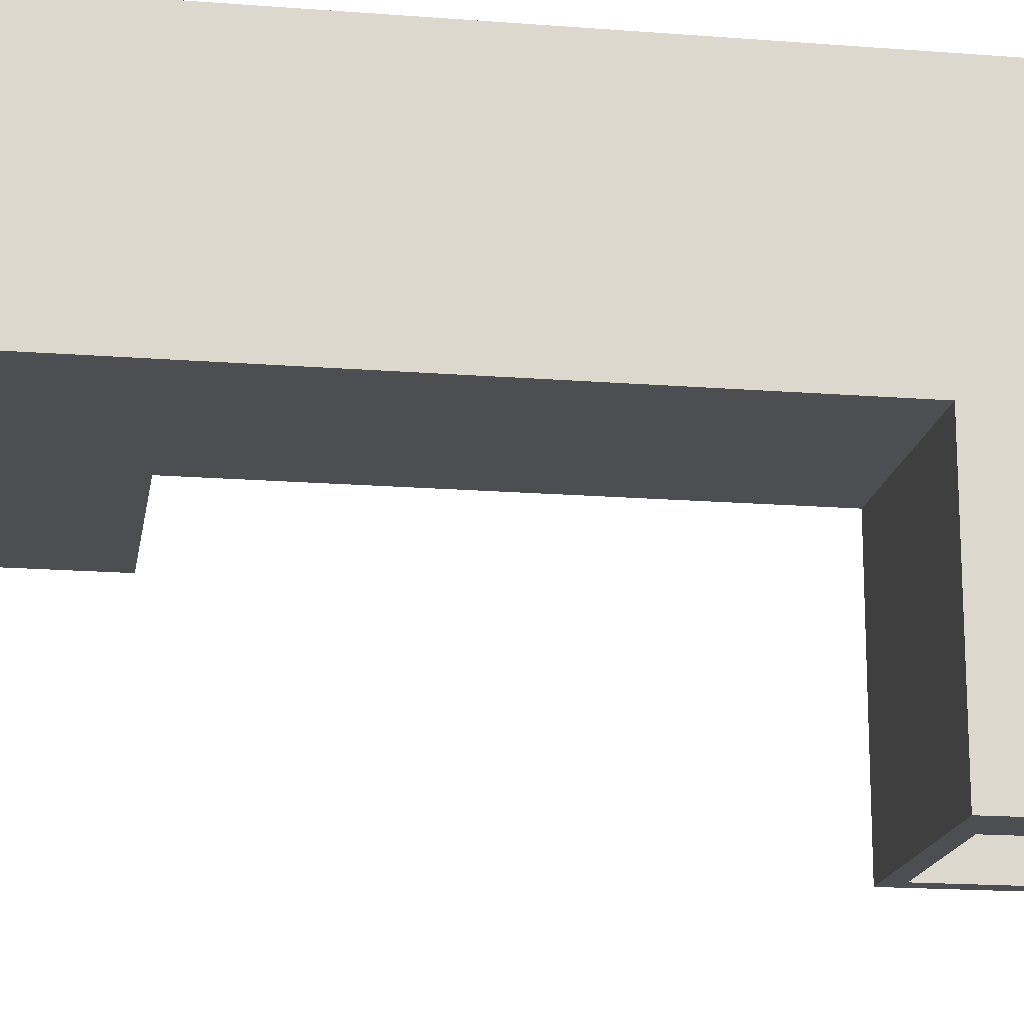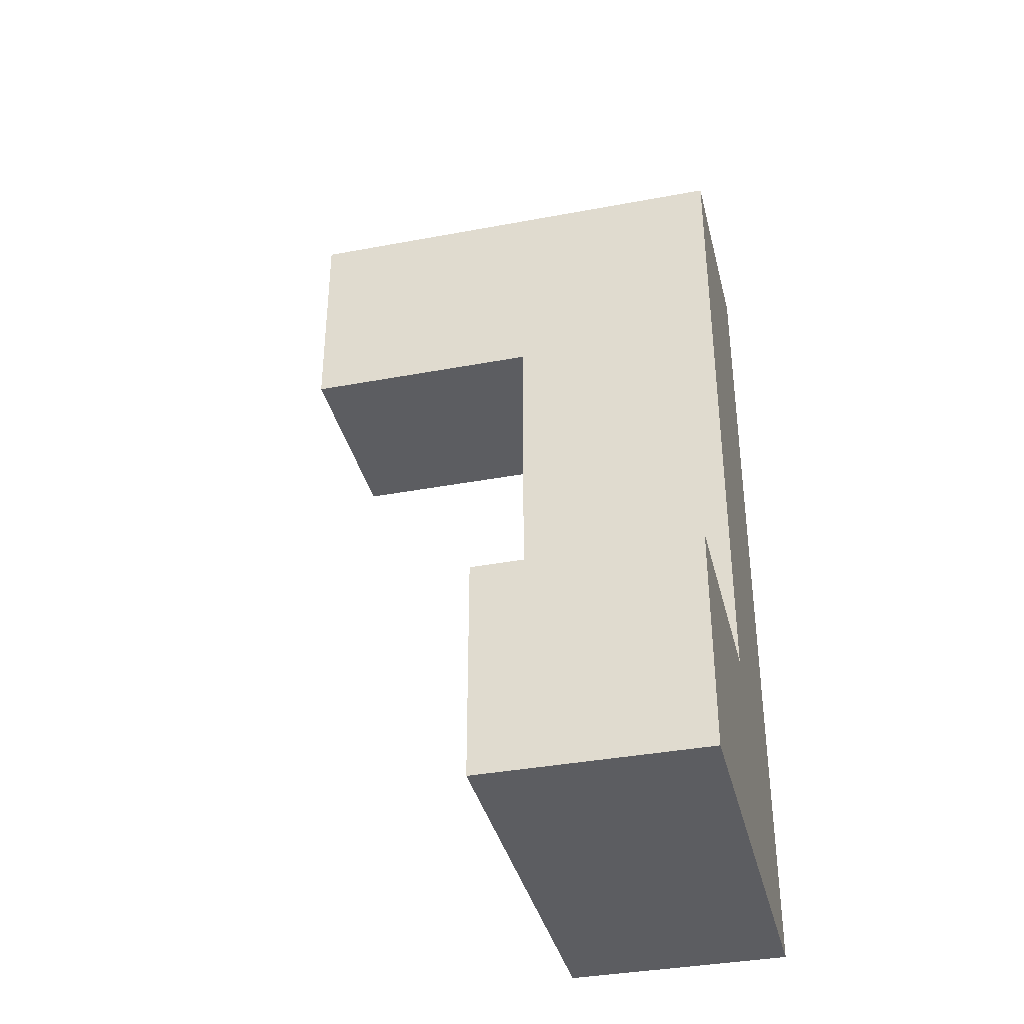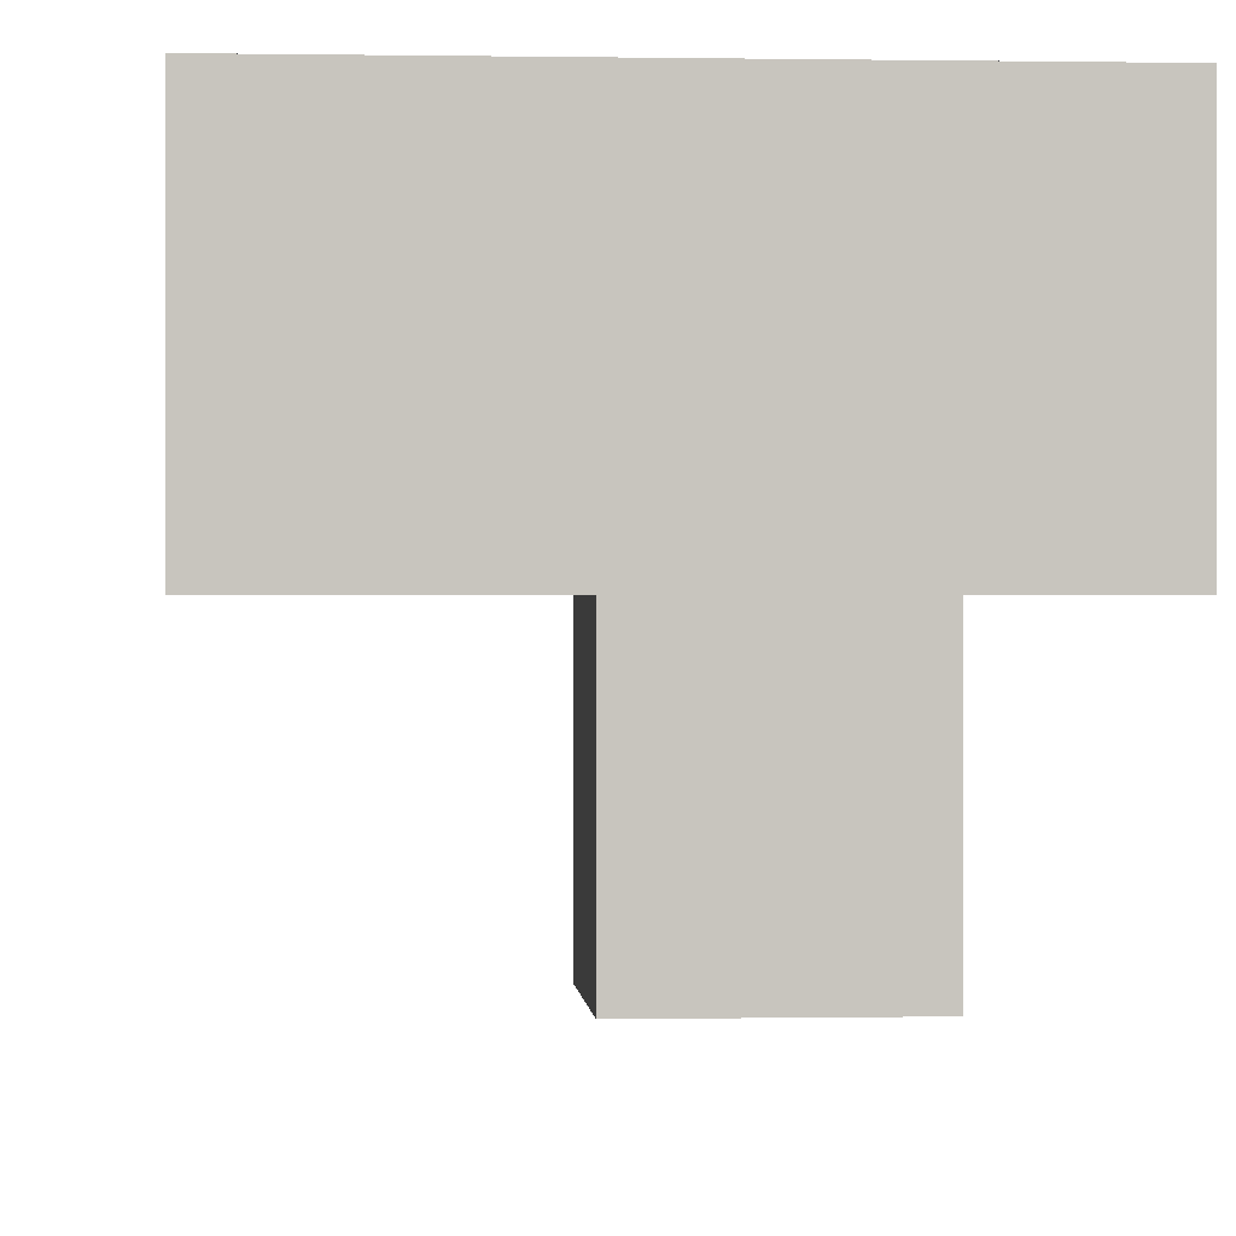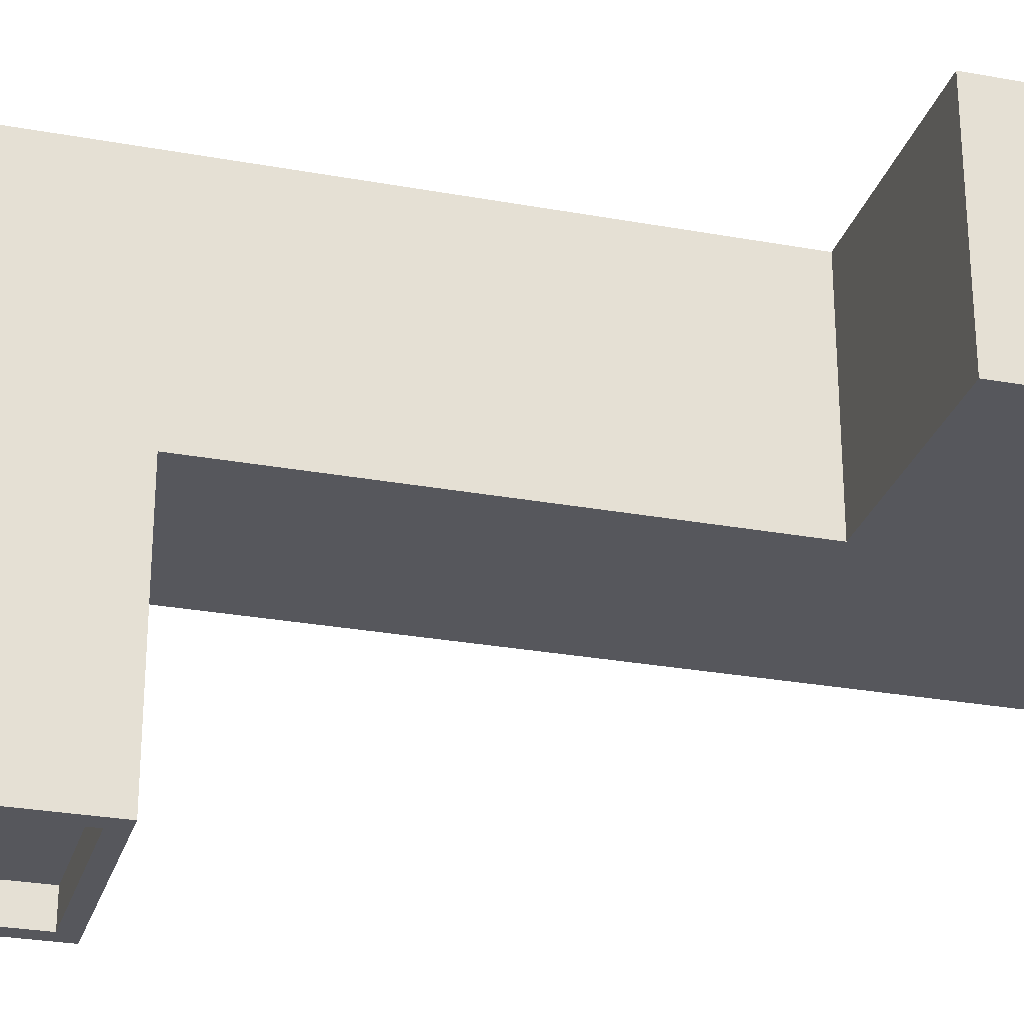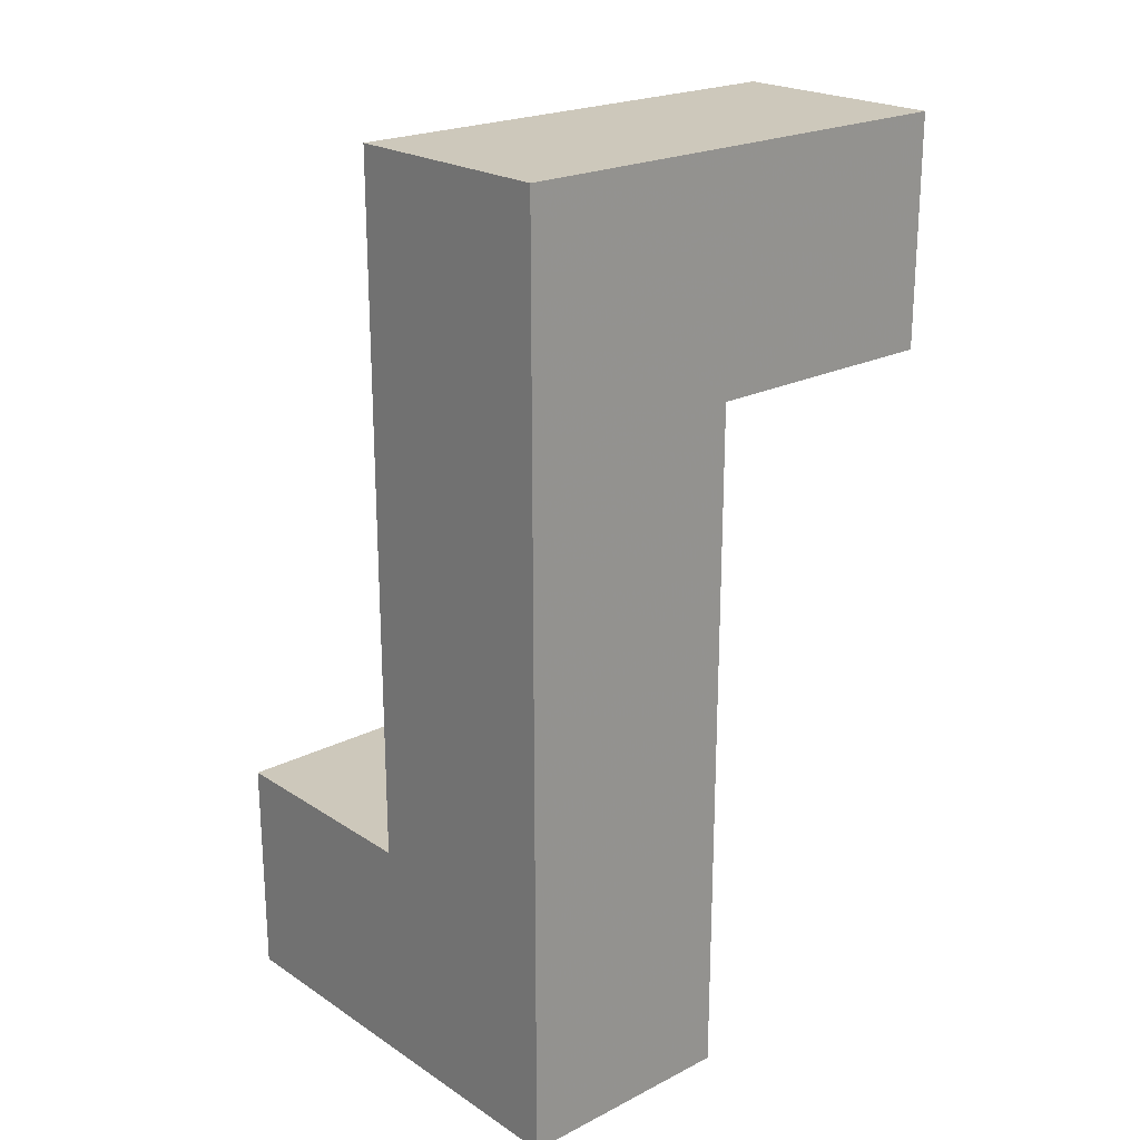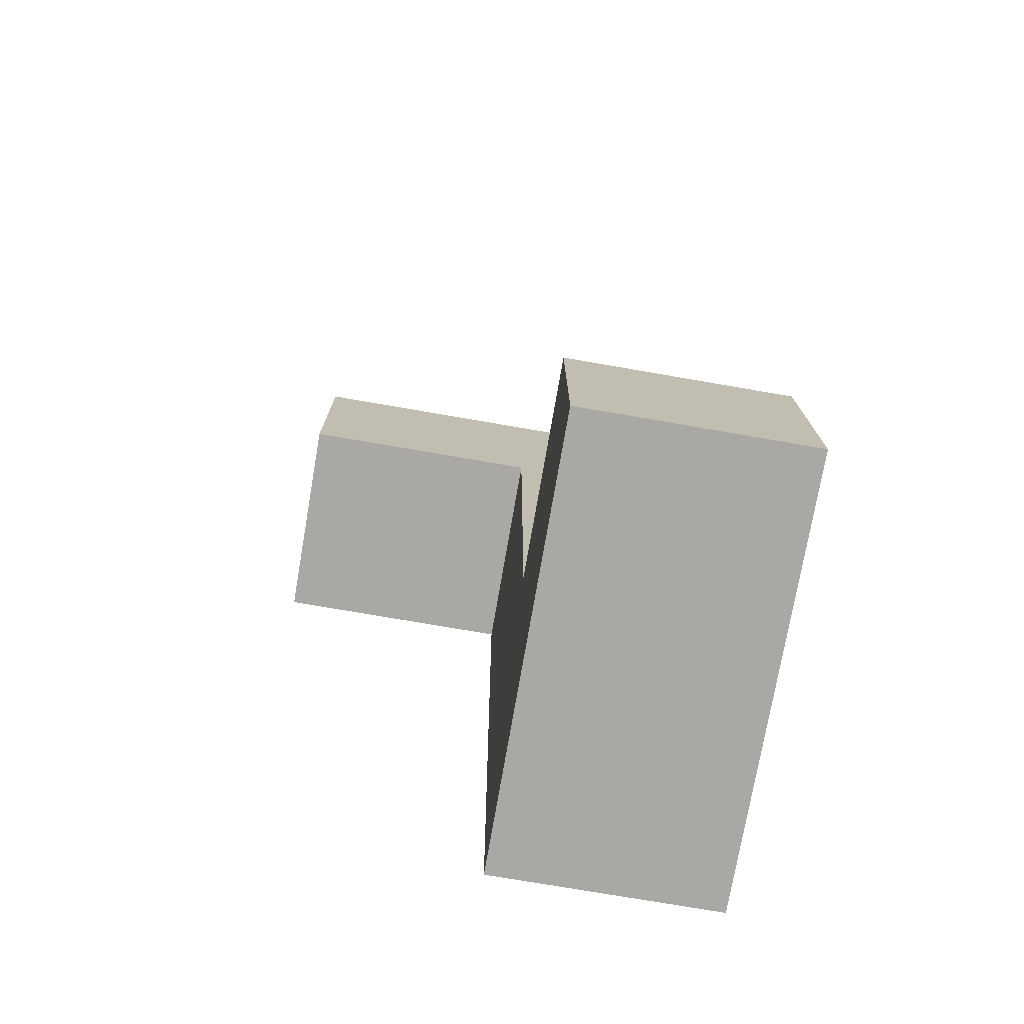
<metadata>
{"format":"obj","ext":"obj","renderer":"f3d","projection":"perspective","resolution":1024,"background":"white","views":[{"elev":-17.2,"azim":81.1,"up":"+Z"},{"elev":-37.1,"azim":-76.4,"up":"+Y"},{"elev":0.3,"azim":-4.1,"up":"+Z"},{"elev":-27.6,"azim":-105.7,"up":"+Z"},{"elev":22.0,"azim":48.5,"up":"+Y"},{"elev":-75.0,"azim":-99.8,"up":"+Y"}]}
</metadata>
<code>
g Cube
v -0.5714 -0.5714 0.5714
v -0.5714 0.5714 0.5714
v 0.5714 -0.5714 0.5714
v 0.5714 0.5714 0.5714
v 0.5714 -0.5714 -0.5714
v 0.5714 0.5714 -0.5714
v -0.5714 -0.5714 -0.5714
v -0.5714 0.5714 -0.5714
v 1.678 -0.5714 0.5714
v 1.678 0.5714 0.5714
v 1.678 -0.5714 -0.5714
v 1.678 0.5714 -0.5714
v 1.678 -0.5714 0.5714
v 1.678 0.5714 0.5714
v 1.678 -0.5714 -0.5714
v 1.678 0.5714 -0.5714
v 0.5714 4.056 0.5714
v 0.5714 4.056 -0.5714
v 1.678 4.056 0.5714
v 1.678 4.056 -0.5714
v 0.5714 2.911 -0.5714
v 1.678 2.911 0.5714
v 1.678 2.911 -0.5714
v 0.5714 4.056 -1.839
v 1.678 4.056 -1.839
v 0.5714 2.911 -1.839
v 1.678 2.911 -1.839
v 0.5714 0.7517 0.5714
v 0.5714 0.7517 -0.5714
v 1.678 0.7517 0.5714
v 1.678 0.7517 -0.5714
v 0.5714 2.72 0.5714
v 0.5714 2.72 -0.5714
v 1.678 2.72 0.5714
v 1.678 2.72 -0.5714
v 0.5714 4.056 -0.7477
v 1.678 4.056 -0.7477
v 0.5714 2.911 -0.7477
v 1.678 2.911 -0.7477
v 0.5714 1.753 0.5714
v 0.5714 1.753 -0.5714
v 1.678 1.753 0.5714
v 1.678 1.753 -0.5714
v 0.6621 3.969 -1.839
v 1.587 3.969 -1.839
v 0.6621 2.999 -1.839
v 1.587 2.999 -1.839
v 0.6621 3.969 -1.676
v 1.587 3.969 -1.676
v 0.6621 2.999 -1.676
v 1.587 2.999 -1.676
v 0.7838 3.969 -1.676
v 0.7838 2.999 -1.676
v 0.9163 3.969 -1.676
v 0.9163 2.999 -1.676
v 1.049 3.969 -1.676
v 1.049 2.999 -1.676
v 1.148 3.969 -1.676
v 1.148 2.999 -1.676
v 1.292 3.969 -1.676
v 1.292 2.999 -1.676
v 1.446 3.969 -1.676
v 1.446 2.999 -1.676
f 32 17 18 21 33
f 34 22 19 17 32
f 46 50 53 55 57 59 61 63 51 47
f 45 49 62 60 58 56 54 52 48 44
f 3 4 2 1
f 15 16 14 13
f 7 8 6 5
f 1 2 8 7
f 4 6 8 2
f 5 3 1 7
f 5 11 9 3
f 6 12 11 5
f 17 19 20 18
f 3 9 10 4
f 11 15 13 9
f 12 16 15 11
f 10 14 16 12
f 9 13 14 10
f 4 28 29 6
f 10 30 28 4
f 12 31 30 10
f 63 62 49 51
f 31 43 42 30
f 31 12 6 29
f 23 20 19 22
f 23 35 33 21
f 38 26 27 39
f 36 24 26 38
f 20 37 36 18
f 23 39 37 20
f 40 32 33 41
f 35 23 22 34
f 35 43 41 33
f 30 42 40 28
f 39 23 21 38
f 38 21 18 36
f 37 25 24 36
f 39 27 25 37
f 43 35 34 42
f 41 29 28 40
f 43 31 29 41
f 42 34 32 40
f 26 46 47 27
f 24 44 46 26
f 25 45 44 24
f 27 47 45 25
f 44 48 50 46
f 47 51 49 45
f 53 50 48 52
f 55 53 52 54
f 57 55 54 56
f 59 57 56 58
f 61 59 58 60
f 63 61 60 62

</code>
